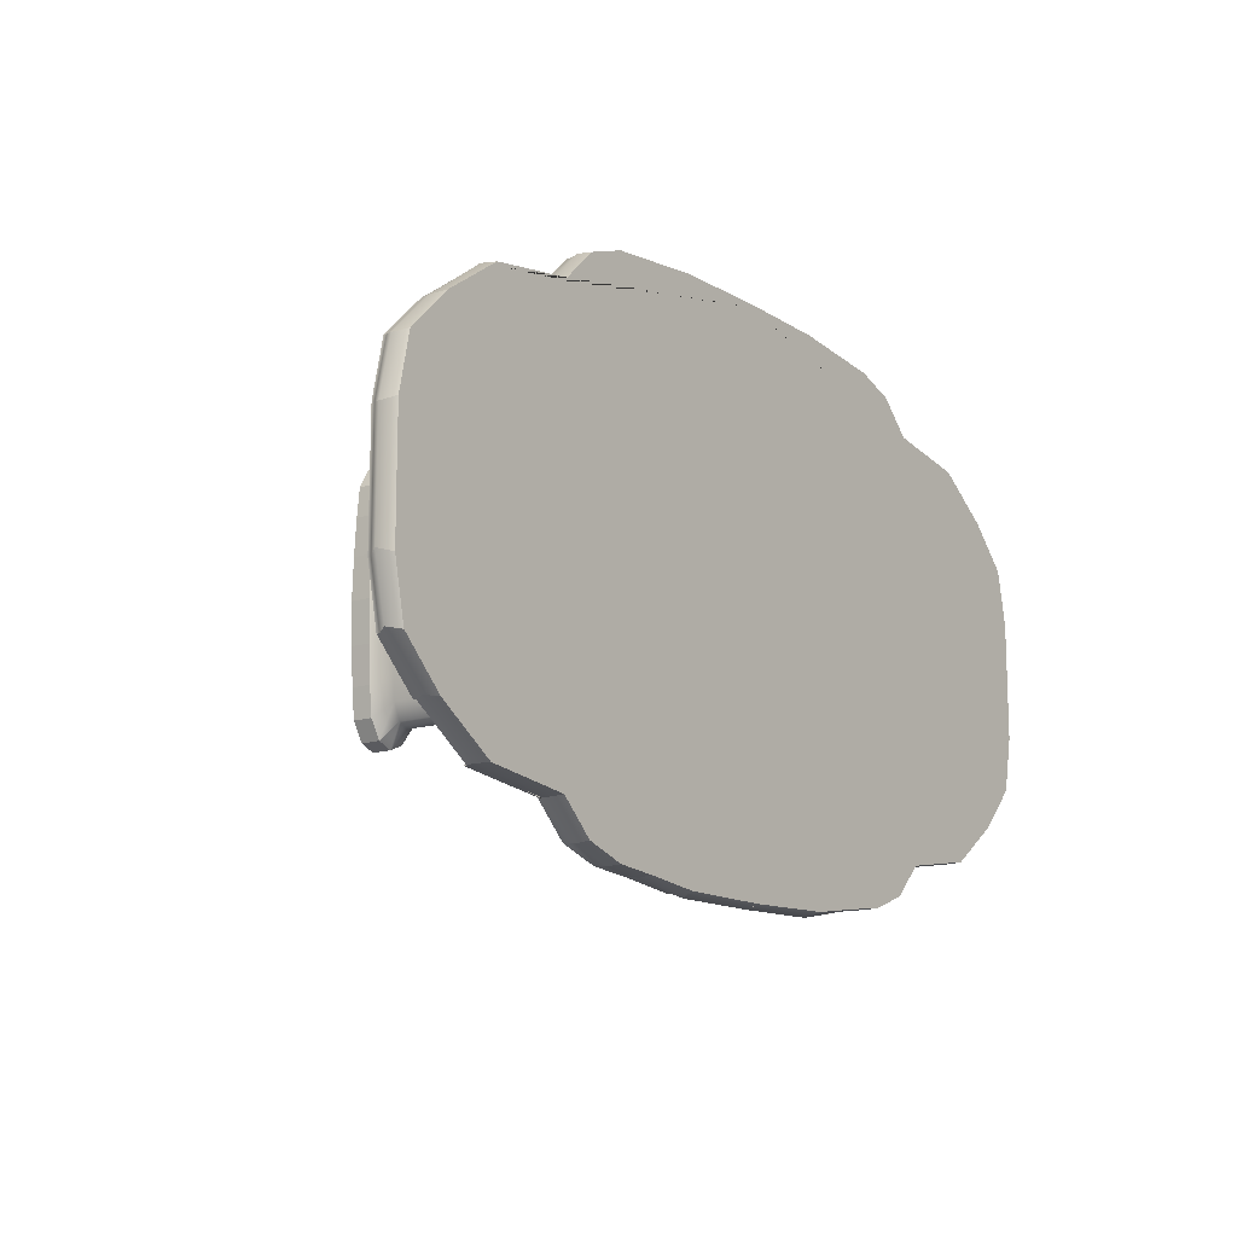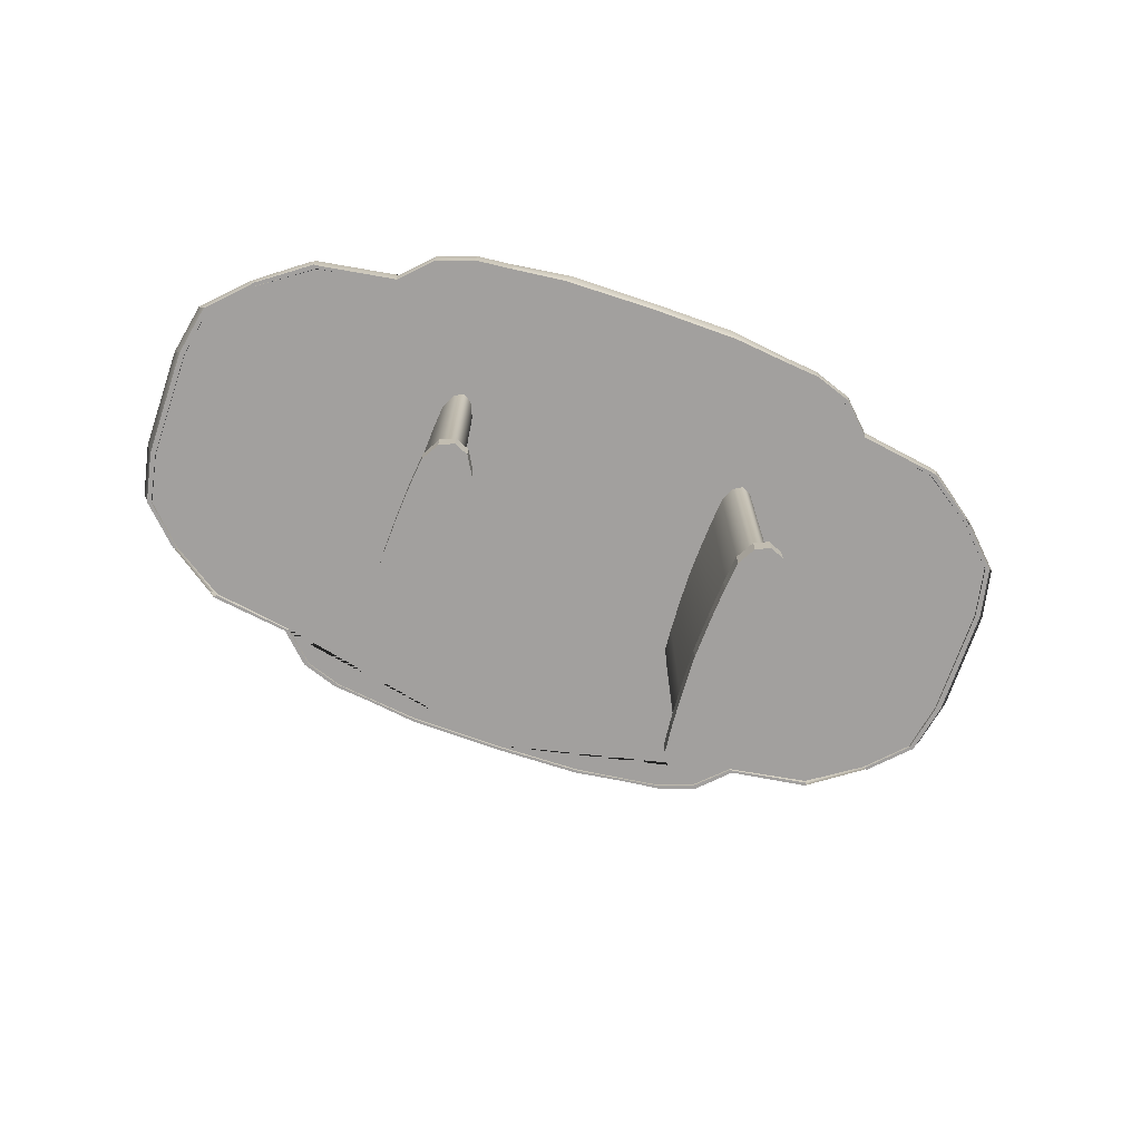
<metadata>
{"format":"obj","ext":"obj","renderer":"f3d","projection":"perspective","resolution":1024,"background":"white","views":[{"elev":-13.2,"azim":126.8,"up":"+Z"},{"elev":-71.9,"azim":-18.9,"up":"+Y"}]}
</metadata>
<code>
g default
v -4.388 2.638 0
v -4.325 2.761 0
v -4.275 2.761 0
v -4.336 2.638 0
v -4.275 2.544 0
v -4.275 2.514 0
v -4.325 2.514 0
v -4.325 2.544 0
v 0 2.638 -2.538
v 0 2.761 -2.501
v 0 2.544 -2.472
v 0 2.638 -2.508
v 0 2.761 -2.472
v 0 2.514 -2.472
v 0 2.514 -2.501
v 0 2.544 -2.501
v -4.324 2.761 -0.5466
v -4.387 2.638 -0.5136
v -2.487 2.761 -1.944
v -3.303 2.761 -1.825
v -3.346 2.638 -1.828
v -2.5 2.638 -1.953
v -2.19 2.761 -2.239
v -2.192 2.638 -2.256
v -1.805 2.638 -2.379
v -1.815 2.761 -2.373
v -0.9073 2.761 -2.484
v -0.8639 2.638 -2.528
v -4.274 2.761 -0.546
v -4.274 2.544 -0.546
v -4.177 2.761 -1.052
v -3.803 2.761 -1.436
v -3.27 2.761 -1.797
v -2.457 2.761 -1.922
v -2.457 2.544 -1.923
v -3.272 2.544 -1.791
v -3.803 2.544 -1.435
v -4.177 2.544 -1.051
v -0.9056 2.544 -2.456
v -1.421 2.544 -2.394
v -1.779 2.544 -2.347
v -2.147 2.544 -2.22
v -2.147 2.761 -2.22
v -1.779 2.761 -2.347
v -1.421 2.761 -2.394
v -0.9056 2.761 -2.456
v -1.425 2.638 -2.427
v -1.434 2.761 -2.415
v -4.28 2.638 -1.033
v -4.221 2.761 -1.058
v -3.838 2.761 -1.452
v -3.884 2.638 -1.432
v -4.274 2.514 -0.5454
v -4.324 2.514 -0.5462
v -2.457 2.514 -1.922
v -2.487 2.514 -1.944
v -3.306 2.514 -1.827
v -3.274 2.514 -1.799
v -1.779 2.514 -2.344
v -1.815 2.514 -2.371
v -2.19 2.514 -2.239
v -2.147 2.514 -2.22
v -0.9076 2.514 -2.484
v -0.906 2.514 -2.457
v -1.421 2.514 -2.391
v -1.434 2.514 -2.411
v -4.177 2.514 -1.051
v -4.221 2.514 -1.058
v -3.838 2.514 -1.447
v -3.803 2.514 -1.436
v -4.324 2.544 -0.5458
v -3.307 2.544 -1.827
v -2.487 2.544 -1.944
v -2.19 2.544 -2.239
v -1.815 2.544 -2.369
v -0.908 2.544 -2.485
v -1.445 2.544 -2.409
v -4.221 2.544 -1.057
v -3.838 2.544 -1.451
v 0 2.638 2.508
v 0 2.544 2.472
v 0 2.761 2.472
v 0 2.761 2.501
v 0 2.638 2.538
v 0 2.544 2.501
v 0 2.514 2.501
v 0 2.514 2.472
v -4.324 2.761 0.5466
v -4.387 2.638 0.5136
v -2.487 2.761 1.96
v -2.5 2.638 1.969
v -3.346 2.638 1.832
v -3.303 2.761 1.83
v -2.19 2.761 2.259
v -1.815 2.761 2.393
v -1.805 2.638 2.398
v -2.192 2.638 2.276
v -0.8639 2.638 2.529
v -0.9073 2.761 2.486
v -4.274 2.761 0.546
v -4.274 2.544 0.546
v -2.457 2.761 1.938
v -3.27 2.761 1.802
v -3.803 2.761 1.436
v -4.177 2.761 1.052
v -4.177 2.544 1.051
v -3.803 2.544 1.435
v -3.272 2.544 1.795
v -2.457 2.544 1.939
v -2.147 2.544 2.24
v -1.779 2.544 2.367
v -1.421 2.544 2.41
v -0.9056 2.544 2.458
v -0.9056 2.761 2.458
v -1.421 2.761 2.41
v -1.779 2.761 2.367
v -2.147 2.761 2.24
v -1.434 2.761 2.431
v -1.425 2.638 2.443
v -4.28 2.638 1.033
v -4.221 2.761 1.058
v -3.884 2.638 1.432
v -3.838 2.761 1.452
v -4.274 2.514 0.5454
v -4.324 2.514 0.5462
v -2.457 2.514 1.938
v -3.274 2.514 1.803
v -3.307 2.514 1.832
v -2.487 2.514 1.96
v -1.779 2.514 2.364
v -2.147 2.514 2.24
v -2.19 2.514 2.259
v -1.815 2.514 2.391
v -0.906 2.514 2.458
v -0.9076 2.514 2.486
v -1.421 2.514 2.407
v -1.434 2.514 2.428
v -4.177 2.514 1.051
v -4.221 2.514 1.058
v -3.803 2.514 1.436
v -3.838 2.514 1.447
v -4.324 2.544 0.5458
v -3.307 2.544 1.831
v -2.487 2.544 1.96
v -2.19 2.544 2.259
v -1.815 2.544 2.388
v -0.908 2.544 2.486
v -1.444 2.544 2.431
v -4.221 2.544 1.057
v -3.838 2.544 1.451
v -1.697 0.3709 -0.3281
v -1.683 0.3709 -0.6242
v -1.682 2.56 -0.6242
v -1.697 2.56 -0.3281
v -1.664 0.3709 -0.8591
v -1.664 2.56 -0.8591
v -1.597 0.3709 -1.01
v -1.597 2.56 -1.01
v -1.505 0.3709 -1.062
v -1.505 2.56 -1.062
v -1.413 0.3709 -1.01
v -1.413 2.56 -1.01
v -1.346 0.3709 -0.8591
v -1.346 2.56 -0.8591
v -1.327 0.3709 -0.6242
v -1.328 2.56 -0.6242
v -1.313 0.3709 -0.3281
v -1.313 2.56 -0.3281
v -1.304 0.3709 3.4e-05
v -1.304 2.56 3.4e-05
v -1.313 0.3709 0.3282
v -1.313 2.56 0.3282
v -1.327 0.3709 0.6243
v -1.328 2.56 0.6243
v -1.346 0.3709 0.8592
v -1.346 2.56 0.8592
v -1.413 0.3709 1.01
v -1.413 2.56 1.01
v -1.505 0.3709 1.062
v -1.505 2.56 1.062
v -1.597 0.3709 1.01
v -1.597 2.56 1.01
v -1.664 0.3709 0.8592
v -1.664 2.56 0.8592
v -1.683 0.3709 0.6243
v -1.682 2.56 0.6243
v -1.697 0.3709 0.3282
v -1.697 2.56 0.3282
v -1.706 0.3709 3.4e-05
v -1.706 2.56 3.4e-05
v -1.79 0.1933 0.3761
v -1.803 0.1933 3.4e-05
v -1.79 0.1933 -0.376
v -1.769 0.1933 -0.7153
v -1.741 0.1933 -0.9845
v -1.641 0.1933 -1.157
v -1.505 0.1933 -1.217
v -1.368 0.1933 -1.157
v -1.269 0.1933 -0.9845
v -1.241 0.1933 -0.7153
v -1.22 0.1933 -0.376
v -1.207 0.1933 3.4e-05
v -1.22 0.1933 0.3761
v -1.241 0.1933 0.7153
v -1.269 0.1933 0.9846
v -1.368 0.1933 1.157
v -1.505 0.1933 1.217
v -1.641 0.1933 1.157
v -1.741 0.1933 0.9846
v -1.769 0.1933 0.7153
v -1.79 0.001064 0.3761
v -1.803 0.001064 3.4e-05
v -1.79 0.001064 -0.376
v -1.769 0.001064 -0.7153
v -1.741 0.001064 -0.9845
v -1.641 0.001064 -1.157
v -1.505 0.001064 -1.217
v -1.368 0.001064 -1.157
v -1.269 0.001064 -0.9845
v -1.241 0.001064 -0.7153
v -1.22 0.001064 -0.376
v -1.207 0.001064 3.4e-05
v -1.22 0.001064 0.3761
v -1.241 0.001064 0.7153
v -1.269 0.001064 0.9846
v -1.368 0.001064 1.157
v -1.505 0.001064 1.217
v -1.641 0.001064 1.157
v -1.741 0.001064 0.9846
v -1.769 0.001064 0.7153
v 4.388 2.638 0
v 4.325 2.761 0
v 4.275 2.761 0
v 4.336 2.638 0
v 4.275 2.544 0
v 4.275 2.514 0
v 4.325 2.514 0
v 4.325 2.544 0
v 4.324 2.761 -0.5466
v 4.387 2.638 -0.5136
v 2.487 2.761 -1.944
v 2.5 2.638 -1.953
v 3.346 2.638 -1.828
v 3.303 2.761 -1.825
v 2.19 2.761 -2.239
v 1.815 2.761 -2.373
v 1.805 2.638 -2.379
v 2.192 2.638 -2.256
v 0.8639 2.638 -2.528
v 0.9073 2.761 -2.484
v 1.434 2.761 -2.415
v 1.425 2.638 -2.427
v 4.28 2.638 -1.033
v 4.221 2.761 -1.058
v 3.884 2.638 -1.432
v 3.838 2.761 -1.452
v 4.274 2.514 -0.5454
v 4.324 2.514 -0.5462
v 4.274 2.761 -0.546
v 2.457 2.514 -1.922
v 3.274 2.514 -1.799
v 3.306 2.514 -1.827
v 2.487 2.514 -1.944
v 3.27 2.761 -1.797
v 2.457 2.761 -1.922
v 2.147 2.761 -2.22
v 1.779 2.761 -2.347
v 1.779 2.514 -2.344
v 2.147 2.514 -2.22
v 2.19 2.514 -2.239
v 1.815 2.514 -2.371
v 0.9056 2.761 -2.456
v 0.906 2.514 -2.457
v 0.9076 2.514 -2.484
v 1.421 2.761 -2.394
v 1.421 2.514 -2.391
v 1.434 2.514 -2.411
v 4.177 2.514 -1.051
v 4.221 2.514 -1.058
v 4.177 2.761 -1.052
v 3.803 2.761 -1.436
v 3.803 2.514 -1.436
v 3.838 2.514 -1.447
v 4.274 2.544 -0.546
v 4.324 2.544 -0.5458
v 2.457 2.544 -1.923
v 3.272 2.544 -1.791
v 3.307 2.544 -1.827
v 2.487 2.544 -1.944
v 1.779 2.544 -2.347
v 2.147 2.544 -2.22
v 2.19 2.544 -2.239
v 1.815 2.544 -2.369
v 0.9056 2.544 -2.456
v 0.908 2.544 -2.485
v 1.421 2.544 -2.394
v 1.445 2.544 -2.409
v 4.177 2.544 -1.051
v 4.221 2.544 -1.057
v 3.803 2.544 -1.435
v 3.838 2.544 -1.451
v 4.324 2.761 0.5466
v 4.387 2.638 0.5136
v 2.487 2.761 1.96
v 3.303 2.761 1.83
v 3.346 2.638 1.832
v 2.5 2.638 1.969
v 2.19 2.761 2.259
v 2.192 2.638 2.276
v 1.805 2.638 2.398
v 1.815 2.761 2.393
v 0.9073 2.761 2.486
v 0.8639 2.638 2.529
v 1.425 2.638 2.443
v 1.434 2.761 2.431
v 4.28 2.638 1.033
v 4.221 2.761 1.058
v 3.838 2.761 1.452
v 3.884 2.638 1.432
v 4.274 2.514 0.5454
v 4.324 2.514 0.5462
v 4.274 2.761 0.546
v 2.457 2.514 1.938
v 2.487 2.514 1.96
v 3.307 2.514 1.832
v 3.274 2.514 1.803
v 3.27 2.761 1.802
v 2.457 2.761 1.938
v 2.147 2.761 2.24
v 1.779 2.761 2.367
v 1.779 2.514 2.364
v 1.815 2.514 2.391
v 2.19 2.514 2.259
v 2.147 2.514 2.24
v 0.9056 2.761 2.458
v 0.9076 2.514 2.486
v 0.906 2.514 2.458
v 1.421 2.761 2.41
v 1.421 2.514 2.407
v 1.434 2.514 2.428
v 4.177 2.514 1.051
v 4.221 2.514 1.058
v 4.177 2.761 1.052
v 3.803 2.761 1.436
v 3.803 2.514 1.436
v 3.838 2.514 1.447
v 4.274 2.544 0.546
v 4.324 2.544 0.5458
v 2.457 2.544 1.939
v 3.272 2.544 1.795
v 3.307 2.544 1.831
v 2.487 2.544 1.96
v 1.779 2.544 2.367
v 2.147 2.544 2.24
v 2.19 2.544 2.259
v 1.815 2.544 2.388
v 0.9056 2.544 2.458
v 0.908 2.544 2.486
v 1.421 2.544 2.41
v 1.444 2.544 2.431
v 4.177 2.544 1.051
v 4.221 2.544 1.057
v 3.803 2.544 1.435
v 3.838 2.544 1.451
v 1.697 0.3709 -0.3281
v 1.697 2.56 -0.3281
v 1.682 2.56 -0.6242
v 1.683 0.3709 -0.6242
v 1.664 2.56 -0.8591
v 1.664 0.3709 -0.8591
v 1.597 2.56 -1.01
v 1.597 0.3709 -1.01
v 1.505 2.56 -1.062
v 1.505 0.3709 -1.062
v 1.413 2.56 -1.01
v 1.413 0.3709 -1.01
v 1.346 2.56 -0.8591
v 1.346 0.3709 -0.8591
v 1.328 2.56 -0.6242
v 1.327 0.3709 -0.6242
v 1.313 2.56 -0.3281
v 1.313 0.3709 -0.3281
v 1.304 2.56 3.4e-05
v 1.304 0.3709 3.4e-05
v 1.313 2.56 0.3282
v 1.313 0.3709 0.3282
v 1.328 2.56 0.6243
v 1.327 0.3709 0.6243
v 1.346 2.56 0.8592
v 1.346 0.3709 0.8592
v 1.413 2.56 1.01
v 1.413 0.3709 1.01
v 1.505 2.56 1.062
v 1.505 0.3709 1.062
v 1.597 2.56 1.01
v 1.597 0.3709 1.01
v 1.664 2.56 0.8592
v 1.664 0.3709 0.8592
v 1.682 2.56 0.6243
v 1.683 0.3709 0.6243
v 1.697 2.56 0.3282
v 1.697 0.3709 0.3282
v 1.706 2.56 3.4e-05
v 1.706 0.3709 3.4e-05
v 1.79 0.001064 0.3761
v 1.803 0.001064 3.4e-05
v 1.79 0.001064 -0.376
v 1.769 0.001064 -0.7153
v 1.741 0.001064 -0.9845
v 1.641 0.001064 -1.157
v 1.505 0.001064 -1.217
v 1.368 0.001064 -1.157
v 1.269 0.001064 -0.9845
v 1.241 0.001064 -0.7153
v 1.22 0.001064 -0.376
v 1.207 0.001064 3.4e-05
v 1.22 0.001064 0.3761
v 1.241 0.001064 0.7153
v 1.269 0.001064 0.9846
v 1.368 0.001064 1.157
v 1.505 0.001064 1.217
v 1.641 0.001064 1.157
v 1.741 0.001064 0.9846
v 1.769 0.001064 0.7153
v 1.803 0.1933 3.4e-05
v 1.79 0.1933 0.3761
v 1.79 0.1933 -0.376
v 1.769 0.1933 -0.7153
v 1.741 0.1933 -0.9845
v 1.641 0.1933 -1.157
v 1.505 0.1933 -1.217
v 1.368 0.1933 -1.157
v 1.269 0.1933 -0.9845
v 1.241 0.1933 -0.7153
v 1.22 0.1933 -0.376
v 1.207 0.1933 3.4e-05
v 1.22 0.1933 0.3761
v 1.241 0.1933 0.7153
v 1.269 0.1933 0.9846
v 1.368 0.1933 1.157
v 1.505 0.1933 1.217
v 1.641 0.1933 1.157
v 1.741 0.1933 0.9846
v 1.769 0.1933 0.7153
g pCube518
f 1 2 3 4
f 5 6 7 8
f 5 8 1 4
f 13 10 9 12
f 16 15 14 11
f 9 16 11 12
f 17 18 1 2
f 19 22 21 20
f 23 26 25 24
f 9 28 27 10
f 26 48 47 25
f 49 18 17 50
f 48 27 28 47
f 24 22 19 23
f 21 52 51 20
f 52 49 50 51
f 53 6 7 54
f 1 4 3 2
f 3 29 17 2
f 55 58 57 56
f 33 34 19 20
f 43 44 26 23
f 59 62 61 60
f 46 13 10 27
f 13 12 9 10
f 14 64 63 15
f 44 45 48 26
f 65 59 60 66
f 67 53 54 68
f 29 31 50 17
f 45 46 27 48
f 64 65 66 63
f 34 43 23 19
f 62 55 56 61
f 32 33 20 51
f 70 67 68 69
f 31 32 51 50
f 30 5 6 53
f 5 8 7 6
f 8 71 54 7
f 35 36 58 55
f 72 73 56 57
f 41 42 62 59
f 74 75 60 61
f 11 39 64 14
f 76 16 15 63
f 16 11 14 15
f 40 41 59 65
f 75 77 66 60
f 38 30 53 67
f 71 78 68 54
f 39 40 65 64
f 77 76 63 66
f 42 35 55 62
f 73 74 61 56
f 36 37 70 58
f 37 38 67 70
f 78 79 69 68
f 9 12 11 16
f 76 28 9 16
f 47 28 76 77
f 25 47 77 75
f 24 25 75 74
f 73 22 24 74
f 21 22 73 72
f 72 79 52 21
f 79 78 49 52
f 78 71 18 49
f 1 18 71 8
f 5 4 1 8
f 1 4 3 2
f 5 8 7 6
f 5 4 1 8
f 82 80 84 83
f 85 81 87 86
f 84 80 81 85
f 88 2 1 89
f 90 93 92 91
f 94 97 96 95
f 84 83 99 98
f 95 96 119 118
f 120 121 88 89
f 118 119 98 99
f 97 94 90 91
f 92 93 123 122
f 122 123 121 120
f 124 125 7 6
f 1 2 3 4
f 3 2 88 100
f 126 129 128 127
f 103 93 90 102
f 117 94 95 116
f 130 133 132 131
f 114 99 83 82
f 82 83 84 80
f 87 86 135 134
f 116 95 118 115
f 136 137 133 130
f 138 139 125 124
f 100 88 121 105
f 115 118 99 114
f 134 135 137 136
f 102 90 94 117
f 131 132 129 126
f 104 123 93 103
f 140 141 139 138
f 105 121 123 104
f 101 124 6 5
f 5 6 7 8
f 8 7 125 142
f 109 126 127 108
f 143 128 129 144
f 111 130 131 110
f 145 132 133 146
f 81 87 134 113
f 147 135 86 85
f 85 86 87 81
f 112 136 130 111
f 146 133 137 148
f 106 138 124 101
f 142 125 139 149
f 113 134 136 112
f 148 137 135 147
f 110 131 126 109
f 144 129 132 145
f 108 127 140 107
f 107 140 138 106
f 149 139 141 150
f 84 85 81 80
f 147 85 84 98
f 119 148 147 98
f 96 146 148 119
f 97 145 146 96
f 144 145 97 91
f 92 143 144 91
f 143 92 122 150
f 150 122 120 149
f 149 120 89 142
f 1 8 142 89
f 5 8 1 4
f 151 154 153 152
f 152 153 156 155
f 155 156 158 157
f 157 158 160 159
f 159 160 162 161
f 161 162 164 163
f 163 164 166 165
f 165 166 168 167
f 167 168 170 169
f 169 170 172 171
f 171 172 174 173
f 173 174 176 175
f 175 176 178 177
f 177 178 180 179
f 179 180 182 181
f 181 182 184 183
f 183 184 186 185
f 185 186 188 187
f 187 188 190 189
f 189 190 154 151
f 211 212 213 214 215 216 217 218 219 220 221 222 223 224 225 226 227 228 229 230
f 13 12 9 10
f 16 11 14 15
f 9 12 11 16
f 13 10 9 12
f 16 15 14 11
f 9 16 11 12
f 82 83 84 80
f 85 86 87 81
f 84 85 81 80
f 82 80 84 83
f 85 81 87 86
f 84 80 81 85
f 187 189 192 191
f 189 151 193 192
f 151 152 194 193
f 152 155 195 194
f 155 157 196 195
f 157 159 197 196
f 159 161 198 197
f 161 163 199 198
f 163 165 200 199
f 165 167 201 200
f 167 169 202 201
f 169 171 203 202
f 171 173 204 203
f 173 175 205 204
f 175 177 206 205
f 177 179 207 206
f 179 181 208 207
f 181 183 209 208
f 183 185 210 209
f 185 187 191 210
f 191 192 212 211
f 192 193 213 212
f 193 194 214 213
f 194 195 215 214
f 195 196 216 215
f 196 197 217 216
f 197 198 218 217
f 198 199 219 218
f 199 200 220 219
f 200 201 221 220
f 201 202 222 221
f 202 203 223 222
f 203 204 224 223
f 204 205 225 224
f 205 206 226 225
f 206 207 227 226
f 207 208 228 227
f 208 209 229 228
f 209 210 230 229
f 210 191 211 230
f 11 81 113 112 111 110 109 108 107 106 101 5 30 38 37 36 35 42 41 40 39
f 82 13 46 45 44 43 34 33 32 31 29 3 100 105 104 103 102 117 116 115 114
f 231 234 233 232
f 235 238 237 236
f 235 234 231 238
f 13 12 9 10
f 16 11 14 15
f 9 12 11 16
f 239 232 231 240
f 241 244 243 242
f 245 248 247 246
f 9 10 250 249
f 246 247 252 251
f 253 254 239 240
f 251 252 249 250
f 248 245 241 242
f 243 244 256 255
f 255 256 254 253
f 257 258 237 236
f 231 232 233 234
f 233 232 239 259
f 260 263 262 261
f 264 244 241 265
f 266 245 246 267
f 268 271 270 269
f 272 250 10 13
f 13 10 9 12
f 14 15 274 273
f 267 246 251 275
f 276 277 271 268
f 278 279 258 257
f 259 239 254 280
f 275 251 250 272
f 273 274 277 276
f 265 241 245 266
f 269 270 263 260
f 281 256 244 264
f 282 283 279 278
f 280 254 256 281
f 284 257 236 235
f 235 236 237 238
f 238 237 258 285
f 286 260 261 287
f 288 262 263 289
f 290 268 269 291
f 292 270 271 293
f 11 14 273 294
f 295 274 15 16
f 16 15 14 11
f 296 276 268 290
f 293 271 277 297
f 298 278 257 284
f 285 258 279 299
f 294 273 276 296
f 297 277 274 295
f 291 269 260 286
f 289 263 270 292
f 287 261 282 300
f 300 282 278 298
f 299 279 283 301
f 9 16 11 12
f 295 16 9 249
f 252 297 295 249
f 247 293 297 252
f 248 292 293 247
f 289 292 248 242
f 243 288 289 242
f 288 243 255 301
f 301 255 253 299
f 299 253 240 285
f 231 238 285 240
f 235 238 231 234
f 231 232 233 234
f 235 236 237 238
f 235 238 231 234
f 82 83 84 80
f 85 86 87 81
f 84 85 81 80
f 302 303 231 232
f 304 307 306 305
f 308 311 310 309
f 84 313 312 83
f 311 315 314 310
f 316 303 302 317
f 315 312 313 314
f 309 307 304 308
f 306 319 318 305
f 319 316 317 318
f 320 236 237 321
f 231 234 233 232
f 233 322 302 232
f 323 326 325 324
f 327 328 304 305
f 329 330 311 308
f 331 334 333 332
f 335 82 83 312
f 82 80 84 83
f 87 337 336 86
f 330 338 315 311
f 339 331 332 340
f 341 320 321 342
f 322 343 317 302
f 338 335 312 315
f 337 339 340 336
f 328 329 308 304
f 334 323 324 333
f 344 327 305 318
f 345 341 342 346
f 343 344 318 317
f 347 235 236 320
f 235 238 237 236
f 238 348 321 237
f 349 350 326 323
f 351 352 324 325
f 353 354 334 331
f 355 356 332 333
f 81 357 337 87
f 358 85 86 336
f 85 81 87 86
f 359 353 331 339
f 356 360 340 332
f 361 347 320 341
f 348 362 342 321
f 357 359 339 337
f 360 358 336 340
f 354 349 323 334
f 352 355 333 324
f 350 363 345 326
f 363 361 341 345
f 362 364 346 342
f 84 80 81 85
f 358 313 84 85
f 314 313 358 360
f 310 314 360 356
f 309 310 356 355
f 352 307 309 355
f 306 307 352 351
f 351 364 319 306
f 364 362 316 319
f 362 348 303 316
f 231 303 348 238
f 235 234 231 238
f 365 368 367 366
f 368 370 369 367
f 370 372 371 369
f 372 374 373 371
f 374 376 375 373
f 376 378 377 375
f 378 380 379 377
f 380 382 381 379
f 382 384 383 381
f 384 386 385 383
f 386 388 387 385
f 388 390 389 387
f 390 392 391 389
f 392 394 393 391
f 394 396 395 393
f 396 398 397 395
f 398 400 399 397
f 400 402 401 399
f 402 404 403 401
f 404 365 366 403
f 405 424 423 422 421 420 419 418 417 416 415 414 413 412 411 410 409 408 407 406
f 13 10 9 12
f 16 15 14 11
f 9 16 11 12
f 13 12 9 10
f 16 11 14 15
f 9 12 11 16
f 82 80 84 83
f 85 81 87 86
f 84 80 81 85
f 82 83 84 80
f 85 86 87 81
f 84 85 81 80
f 402 426 425 404
f 404 425 427 365
f 365 427 428 368
f 368 428 429 370
f 370 429 430 372
f 372 430 431 374
f 374 431 432 376
f 376 432 433 378
f 378 433 434 380
f 380 434 435 382
f 382 435 436 384
f 384 436 437 386
f 386 437 438 388
f 388 438 439 390
f 390 439 440 392
f 392 440 441 394
f 394 441 442 396
f 396 442 443 398
f 398 443 444 400
f 400 444 426 402
f 426 405 406 425
f 425 406 407 427
f 427 407 408 428
f 428 408 409 429
f 429 409 410 430
f 430 410 411 431
f 431 411 412 432
f 432 412 413 433
f 433 413 414 434
f 434 414 415 435
f 435 415 416 436
f 436 416 417 437
f 437 417 418 438
f 438 418 419 439
f 439 419 420 440
f 440 420 421 441
f 441 421 422 442
f 442 422 423 443
f 443 423 424 444
f 444 424 405 426
f 11 294 296 290 291 286 287 300 298 284 235 347 361 363 350 349 354 353 359 357 81
f 82 335 338 330 329 328 327 344 343 322 233 259 280 281 264 265 266 267 275 272 13

</code>
